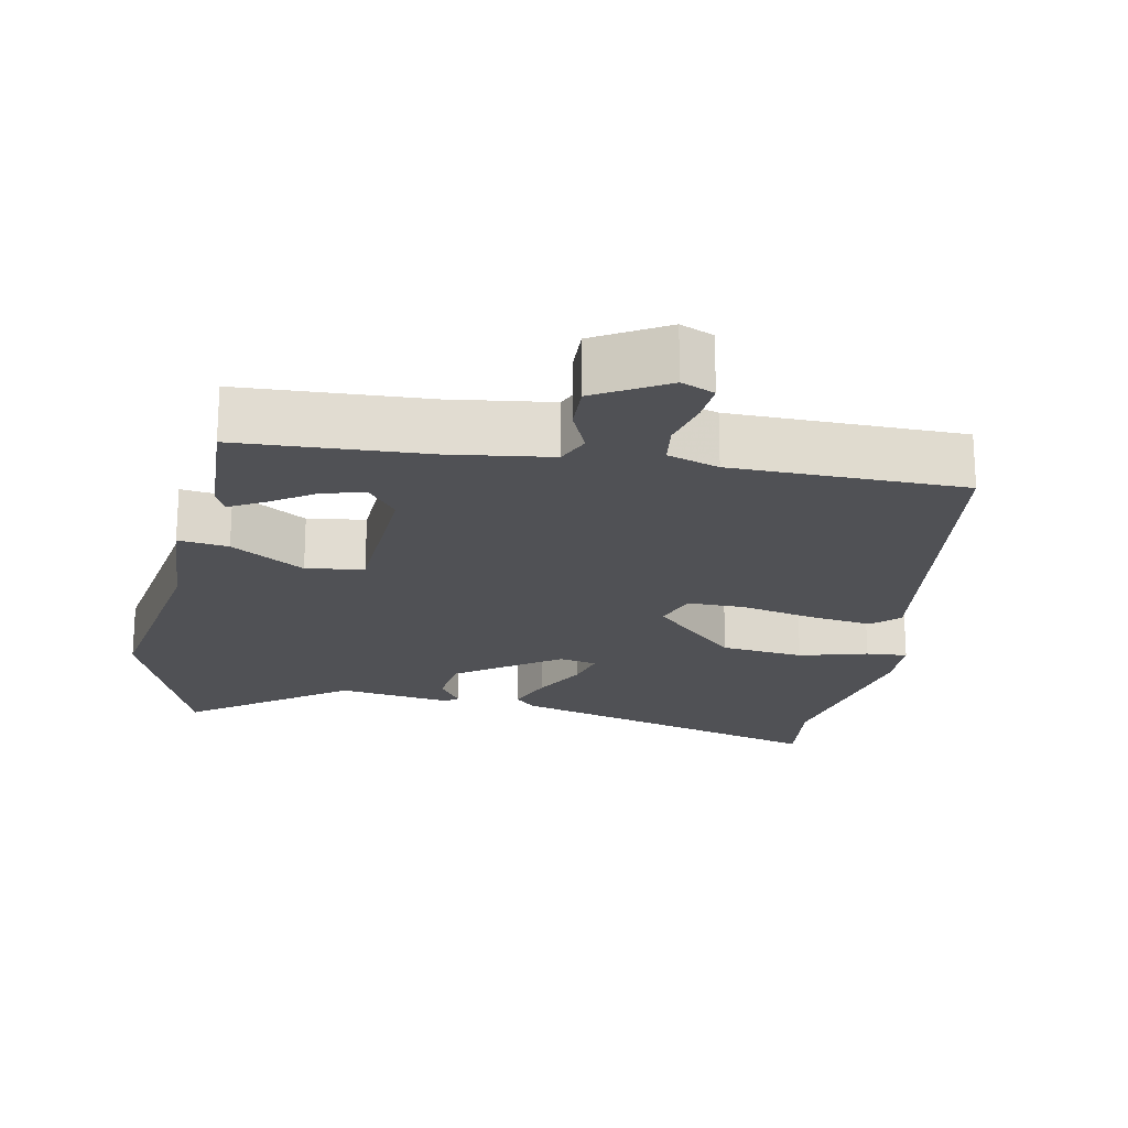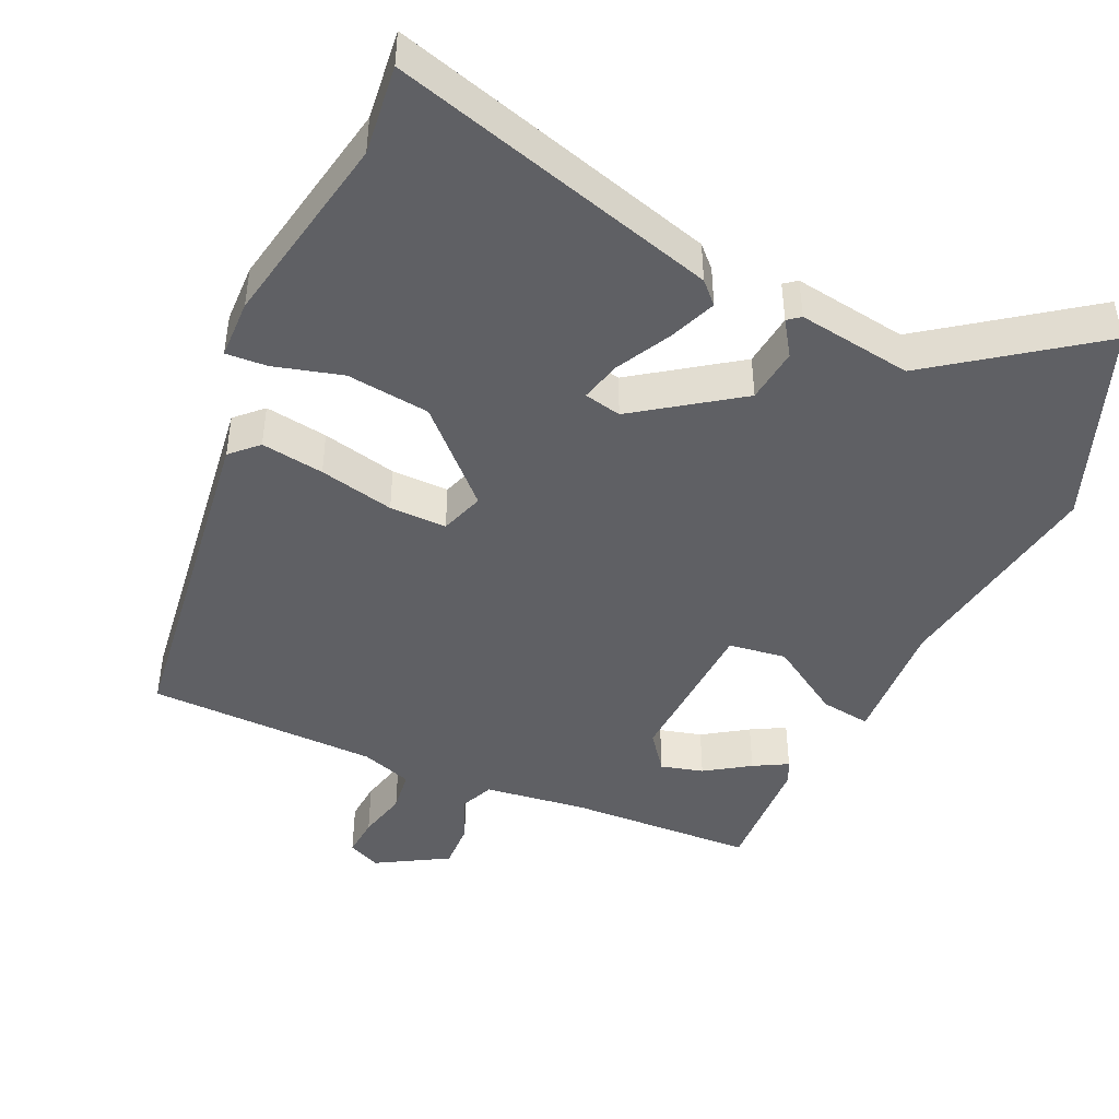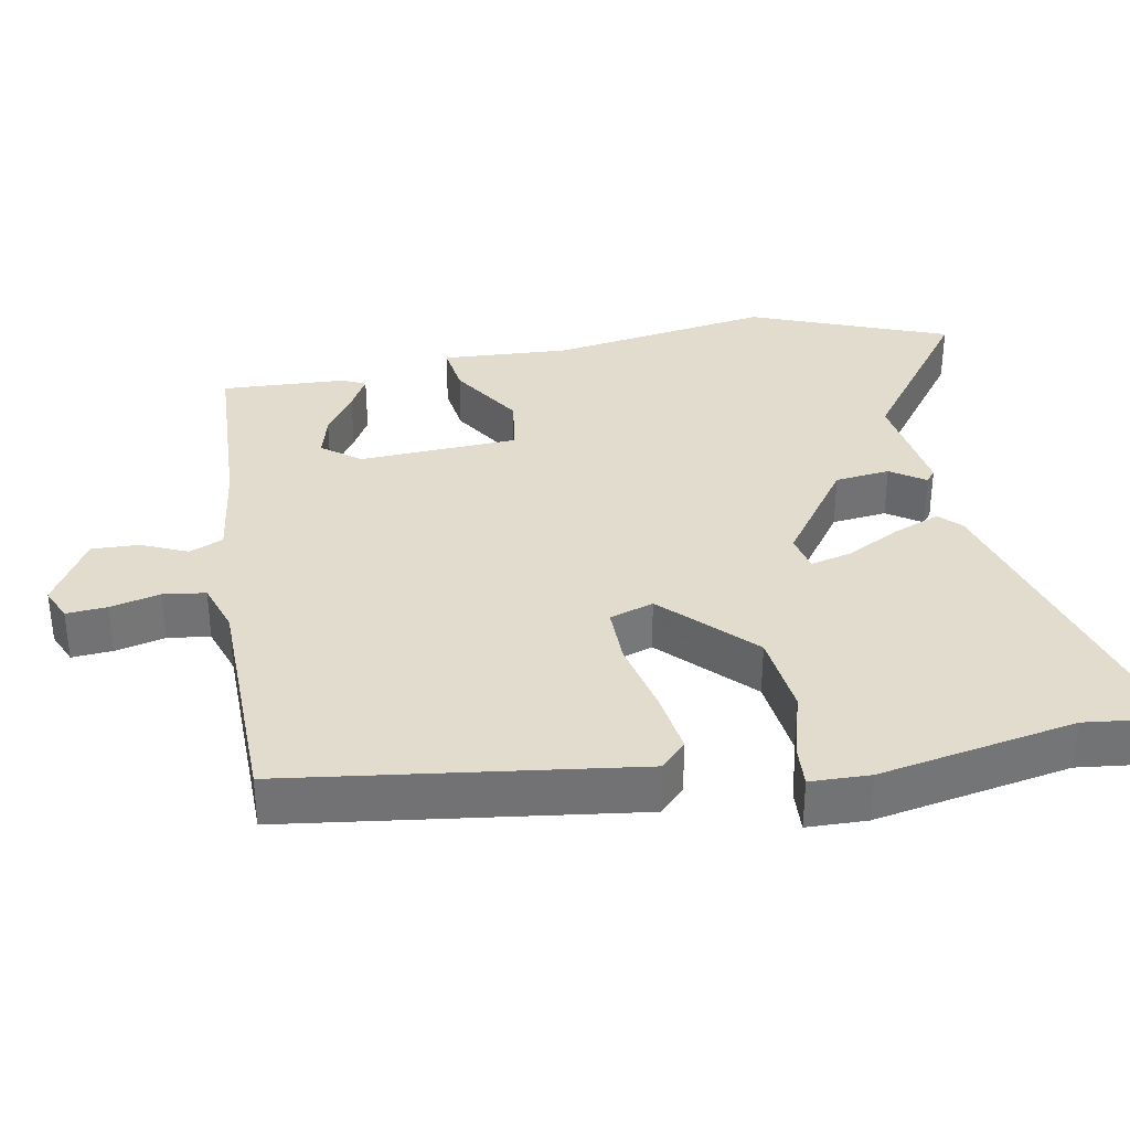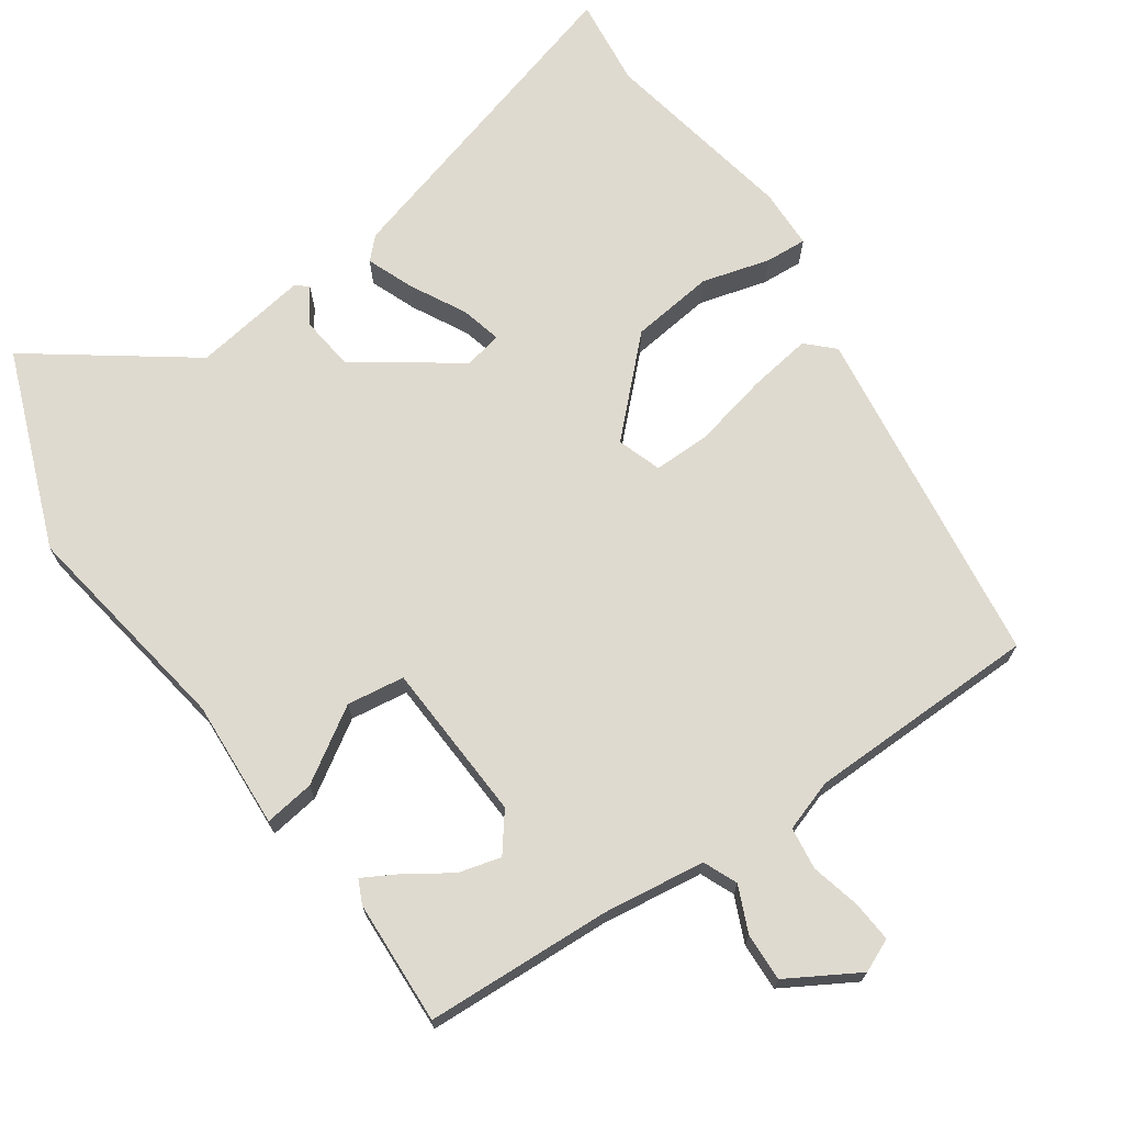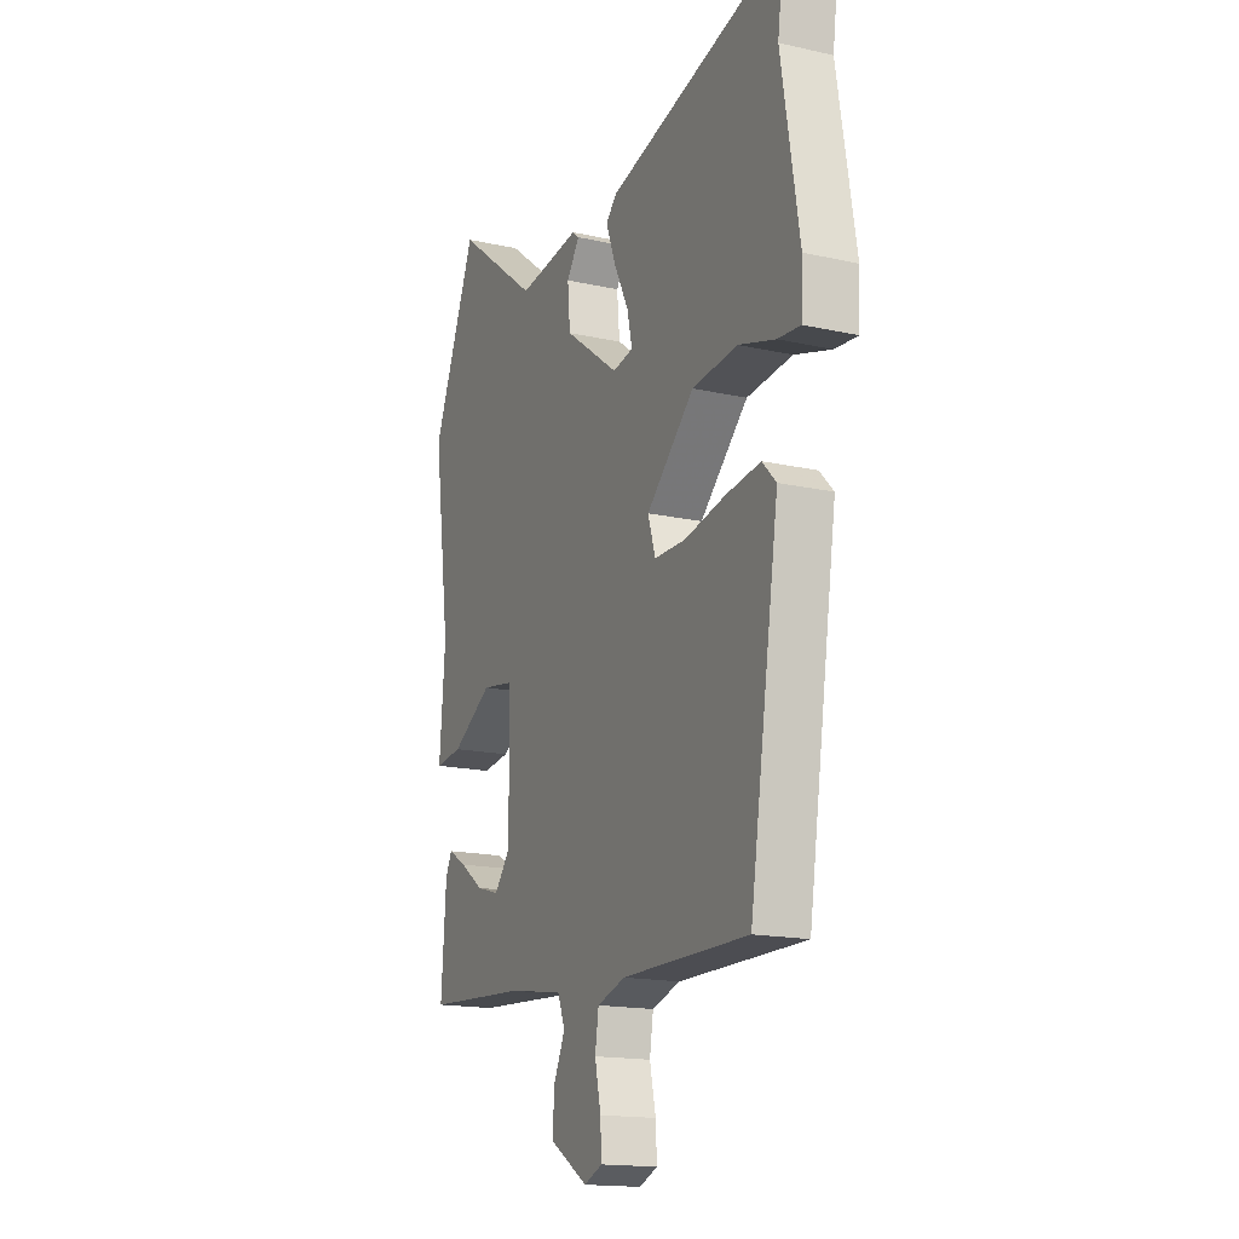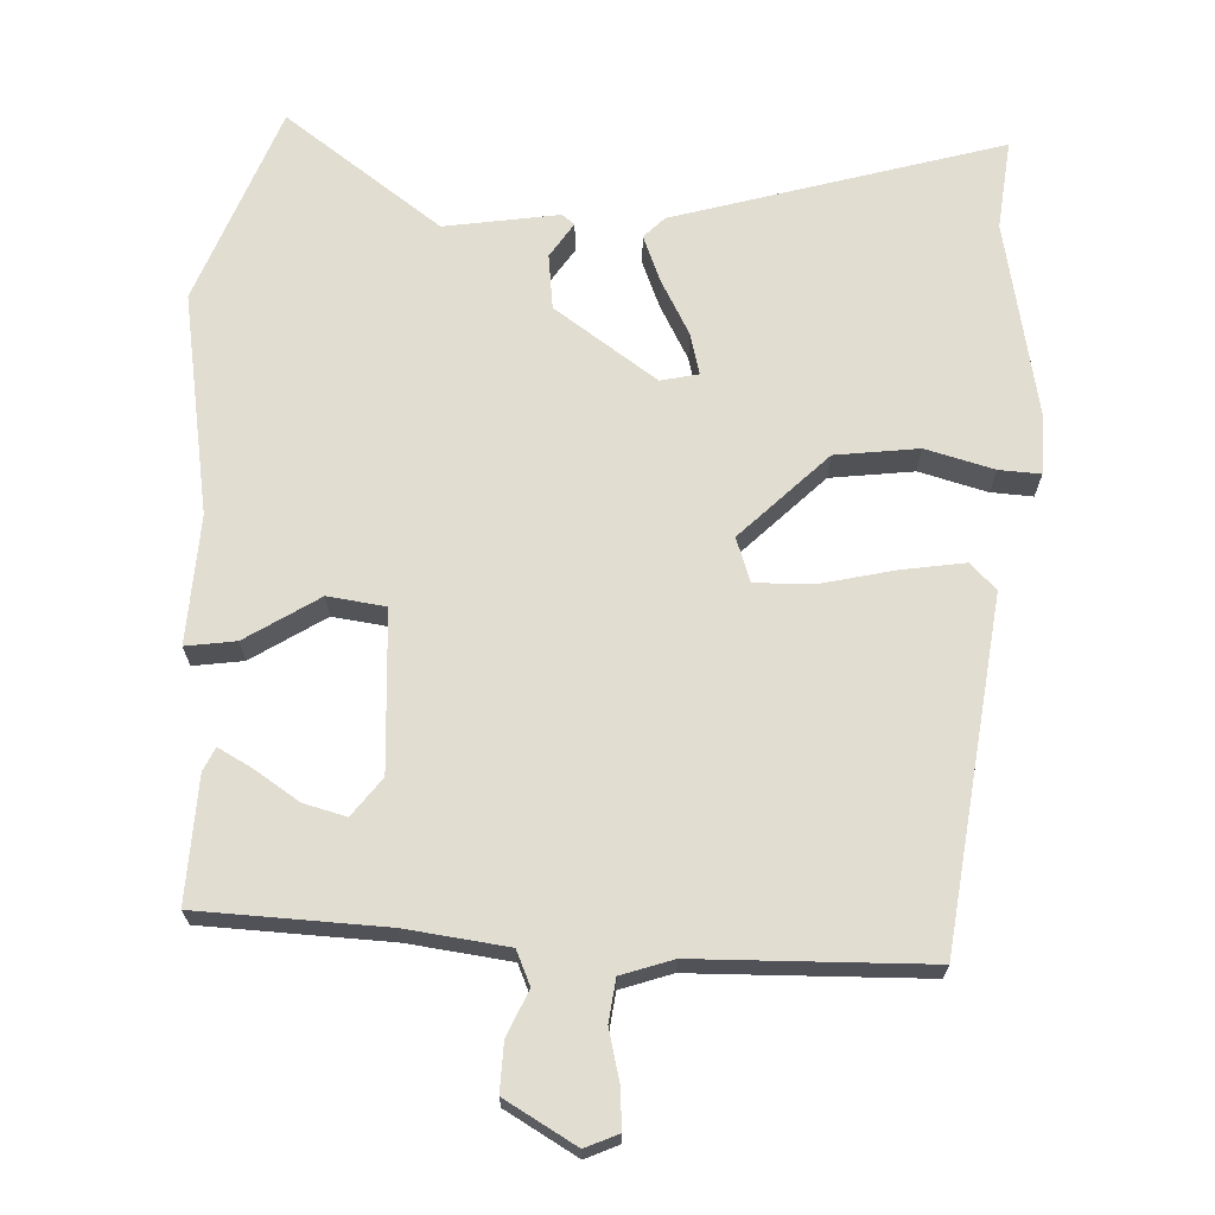
<metadata>
{"format":"obj","ext":"obj","renderer":"f3d","projection":"perspective","resolution":1024,"background":"white","views":[{"elev":-20.2,"azim":167.7,"up":"+Y"},{"elev":-44.8,"azim":-25.9,"up":"+Y"},{"elev":34.6,"azim":-101.7,"up":"+Y"},{"elev":70.7,"azim":143.9,"up":"+Y"},{"elev":-16.6,"azim":-114.5,"up":"+Z"},{"elev":68.5,"azim":-179.1,"up":"+Y"}]}
</metadata>
<code>
v 0.441 0.07 0.644
v 0.552 0.07 0.374
v 0.51 0.07 0.068
v 0.524 0.07 -0.108
v 0.455 0.07 -0.1
v 0.353 0.07 -0.039
v 0.274 0.07 -0.052
v 0.268 0.07 -0.272
v 0.309 0.07 -0.323
v 0.367 0.07 -0.306
v 0.427 0.07 -0.264
v 0.473 0.07 -0.237
v 0.489 0.07 -0.269
v 0.501 0.07 -0.44
v 0.245 0.07 -0.458
v 0.105 0.07 -0.48
v 0.086 0.07 -0.527
v 0.115 0.07 -0.589
v 0.119 0.07 -0.655
v 0.023 0.07 -0.714
v -0.023 0.07 -0.695
v -0.02 0.07 -0.639
v -0.005 0.07 -0.57
v -0.014 0.07 -0.512
v -0.085 0.07 -0.49
v -0.404 0.07 -0.492
v -0.478 0.07 -0.018
v -0.443 0.07 0.018
v -0.356 0.07 0.007
v -0.252 0.07 -0.014
v -0.173 0.07 -0.013
v -0.154 0.07 0.048
v -0.275 0.07 0.162
v -0.39 0.07 0.173
v -0.483 0.07 0.145
v -0.54 0.07 0.14
v -0.544 0.07 0.222
v -0.499 0.07 0.494
v -0.516 0.07 0.617
v -0.063 0.07 0.499
v -0.034 0.07 0.471
v -0.058 0.07 0.406
v -0.096 0.07 0.33
v -0.109 0.07 0.273
v -0.057 0.07 0.263
v 0.081 0.07 0.365
v 0.088 0.07 0.441
v 0.055 0.07 0.488
v 0.072 0.07 0.502
v 0.23 0.07 0.482
v 0.441 0 0.644
v 0.552 0 0.374
v 0.51 0 0.068
v 0.524 0 -0.108
v 0.455 0 -0.1
v 0.353 0 -0.039
v 0.274 0 -0.052
v 0.268 0 -0.272
v 0.309 0 -0.323
v 0.367 0 -0.306
v 0.427 0 -0.264
v 0.473 0 -0.237
v 0.489 0 -0.269
v 0.501 0 -0.44
v 0.245 0 -0.458
v 0.105 0 -0.48
v 0.086 0 -0.527
v 0.115 0 -0.589
v 0.119 0 -0.655
v 0.023 0 -0.714
v -0.023 0 -0.695
v -0.02 0 -0.639
v -0.005 0 -0.57
v -0.014 0 -0.512
v -0.085 0 -0.49
v -0.404 0 -0.492
v -0.478 0 -0.018
v -0.443 0 0.018
v -0.356 0 0.007
v -0.252 0 -0.014
v -0.173 0 -0.013
v -0.154 0 0.048
v -0.275 0 0.162
v -0.39 0 0.173
v -0.483 0 0.145
v -0.54 0 0.14
v -0.544 0 0.222
v -0.499 0 0.494
v -0.516 0 0.617
v -0.063 0 0.499
v -0.034 0 0.471
v -0.058 0 0.406
v -0.096 0 0.33
v -0.109 0 0.273
v -0.057 0 0.263
v 0.081 0 0.365
v 0.088 0 0.441
v 0.055 0 0.488
v 0.072 0 0.502
v 0.23 0 0.482
f 47 48 49 50
f 46 47 50
f 1 2 3
f 50 1 3
f 46 50 3
f 4 5 6
f 3 4 6
f 46 3 6
f 45 46 6
f 44 45 6 7
f 41 42 43
f 40 41 43
f 39 40 43
f 38 39 43
f 38 43 44
f 37 38 44
f 36 37 44
f 35 36 44
f 34 35 44
f 33 34 44
f 44 7 8
f 33 44 8
f 32 33 8
f 28 29 30
f 27 28 30
f 26 27 30
f 25 26 30
f 24 25 30 31
f 21 22 23
f 20 21 23
f 19 20 23
f 18 19 23
f 17 18 23
f 16 17 23 24
f 13 14 15
f 12 13 15
f 11 12 15
f 10 11 15
f 9 10 15 16
f 24 31 32
f 16 24 32
f 9 16 32
f 8 9 32
f 100 99 98 97
f 100 97 96
f 53 52 51
f 53 51 100
f 53 100 96
f 56 55 54
f 56 54 53
f 56 53 96
f 56 96 95
f 57 56 95 94
f 93 92 91
f 93 91 90
f 93 90 89
f 93 89 88
f 94 93 88
f 94 88 87
f 94 87 86
f 94 86 85
f 94 85 84
f 94 84 83
f 58 57 94
f 58 94 83
f 58 83 82
f 80 79 78
f 80 78 77
f 80 77 76
f 80 76 75
f 81 80 75 74
f 73 72 71
f 73 71 70
f 73 70 69
f 73 69 68
f 73 68 67
f 74 73 67 66
f 65 64 63
f 65 63 62
f 65 62 61
f 65 61 60
f 66 65 60 59
f 82 81 74
f 82 74 66
f 82 66 59
f 82 59 58
f 1 51 52 2
f 2 52 53 3
f 3 53 54 4
f 4 54 55 5
f 5 55 56 6
f 6 56 57 7
f 7 57 58 8
f 8 58 59 9
f 9 59 60 10
f 10 60 61 11
f 11 61 62 12
f 12 62 63 13
f 13 63 64 14
f 14 64 65 15
f 15 65 66 16
f 16 66 67 17
f 17 67 68 18
f 18 68 69 19
f 19 69 70 20
f 20 70 71 21
f 21 71 72 22
f 22 72 73 23
f 23 73 74 24
f 24 74 75 25
f 25 75 76 26
f 26 76 77 27
f 27 77 78 28
f 28 78 79 29
f 29 79 80 30
f 30 80 81 31
f 31 81 82 32
f 32 82 83 33
f 33 83 84 34
f 34 84 85 35
f 35 85 86 36
f 36 86 87 37
f 37 87 88 38
f 38 88 89 39
f 39 89 90 40
f 40 90 91 41
f 41 91 92 42
f 42 92 93 43
f 43 93 94 44
f 44 94 95 45
f 45 95 96 46
f 46 96 97 47
f 47 97 98 48
f 48 98 99 49
f 49 99 100 50
f 50 100 51 1

</code>
